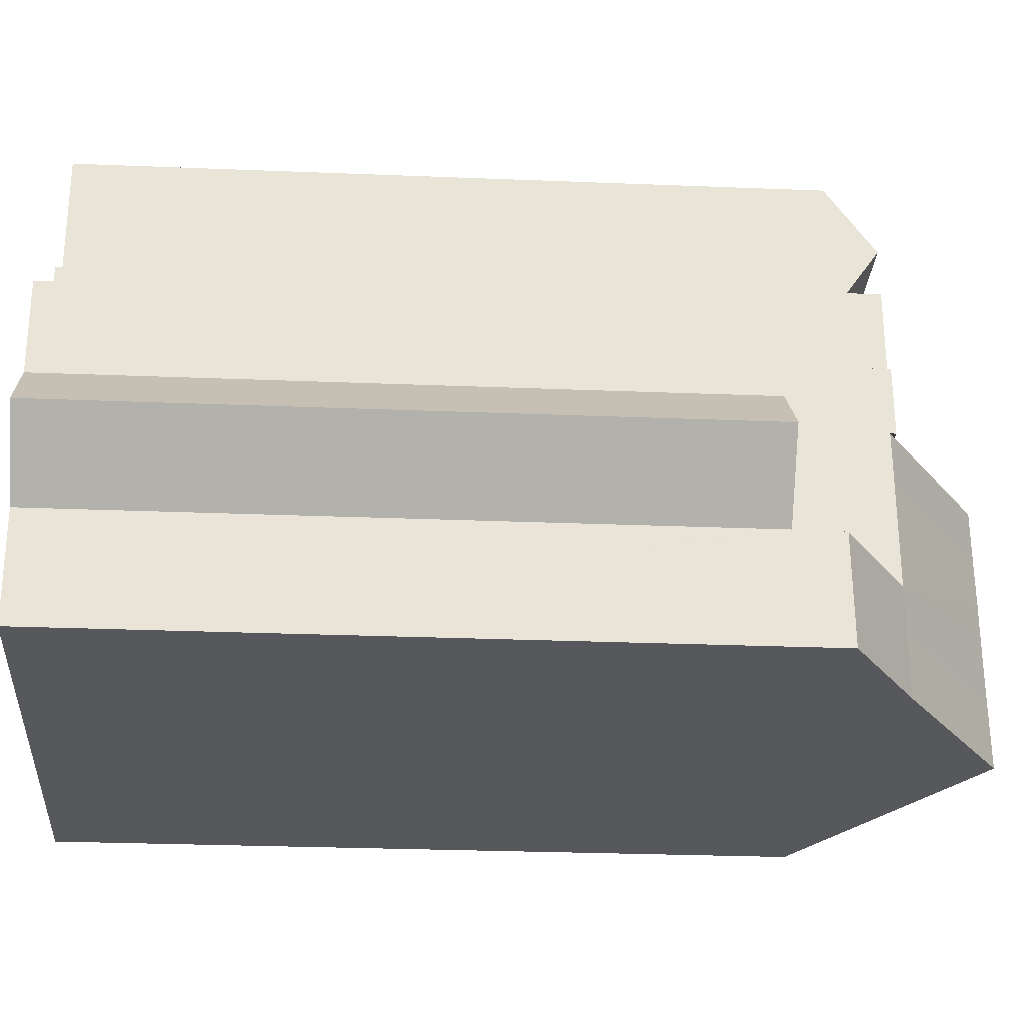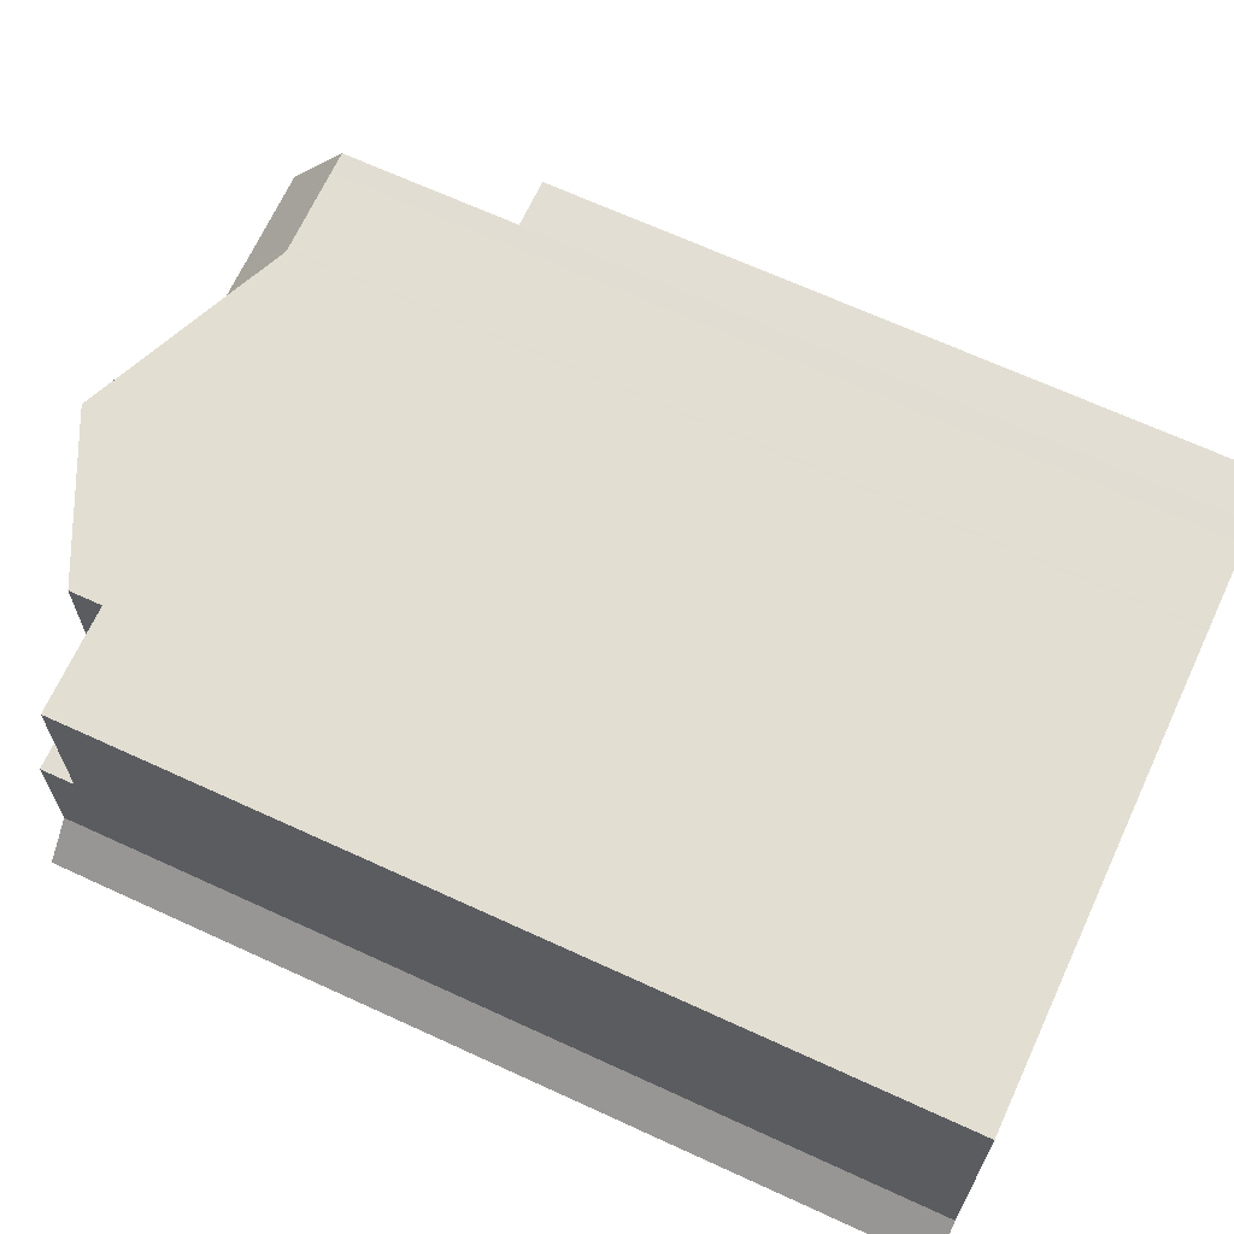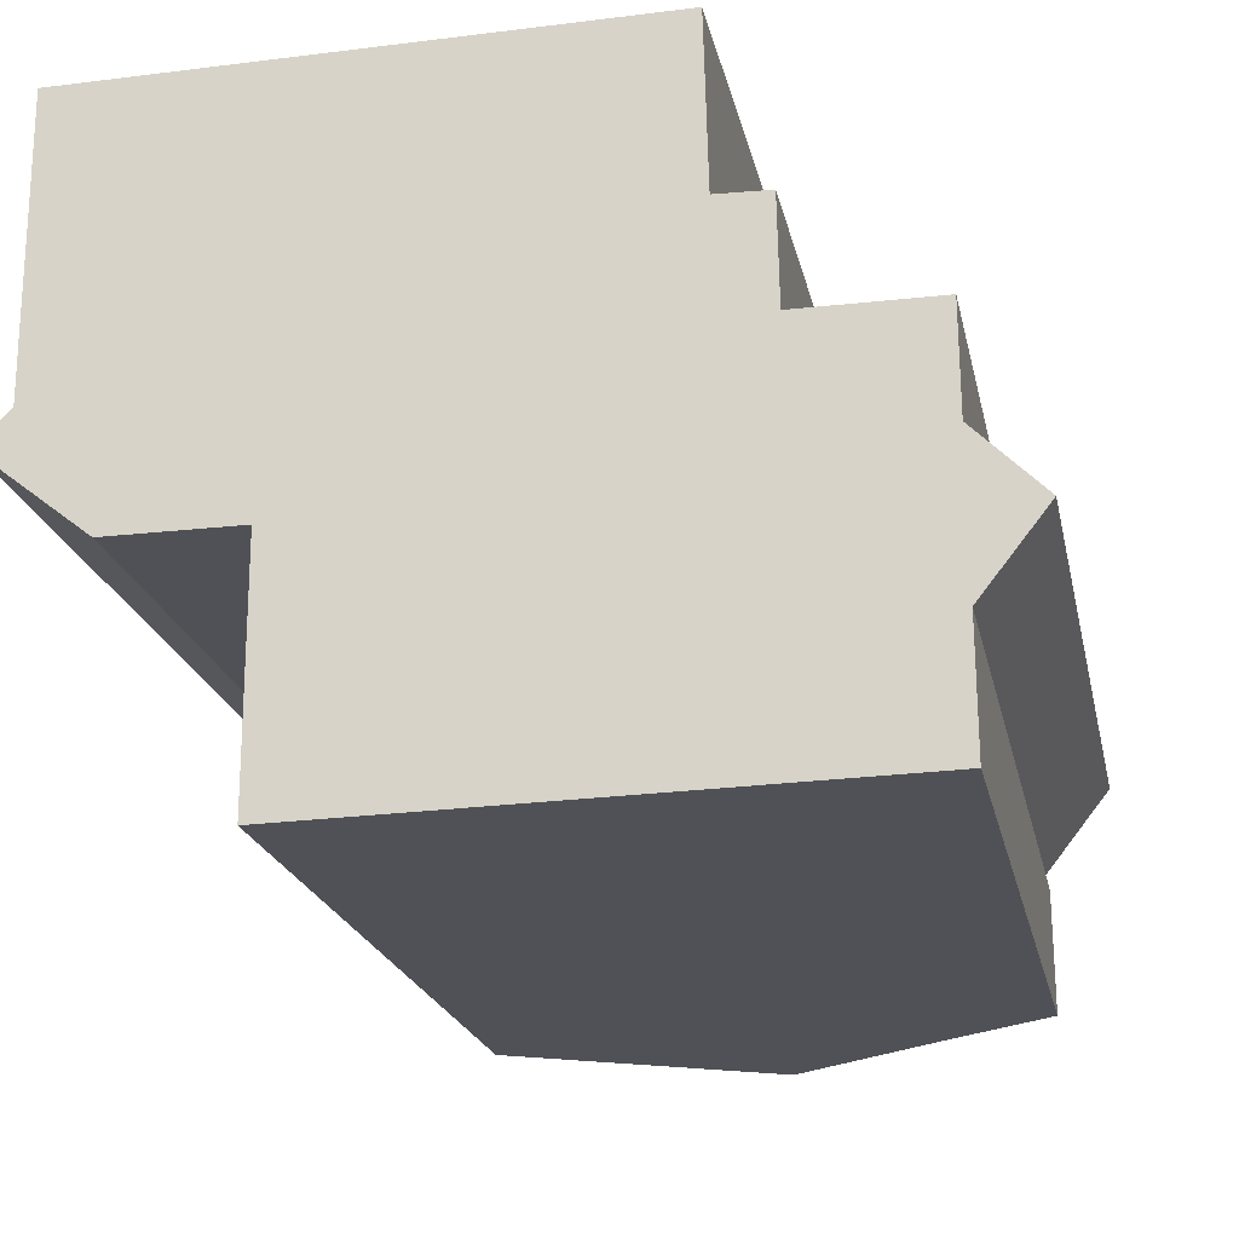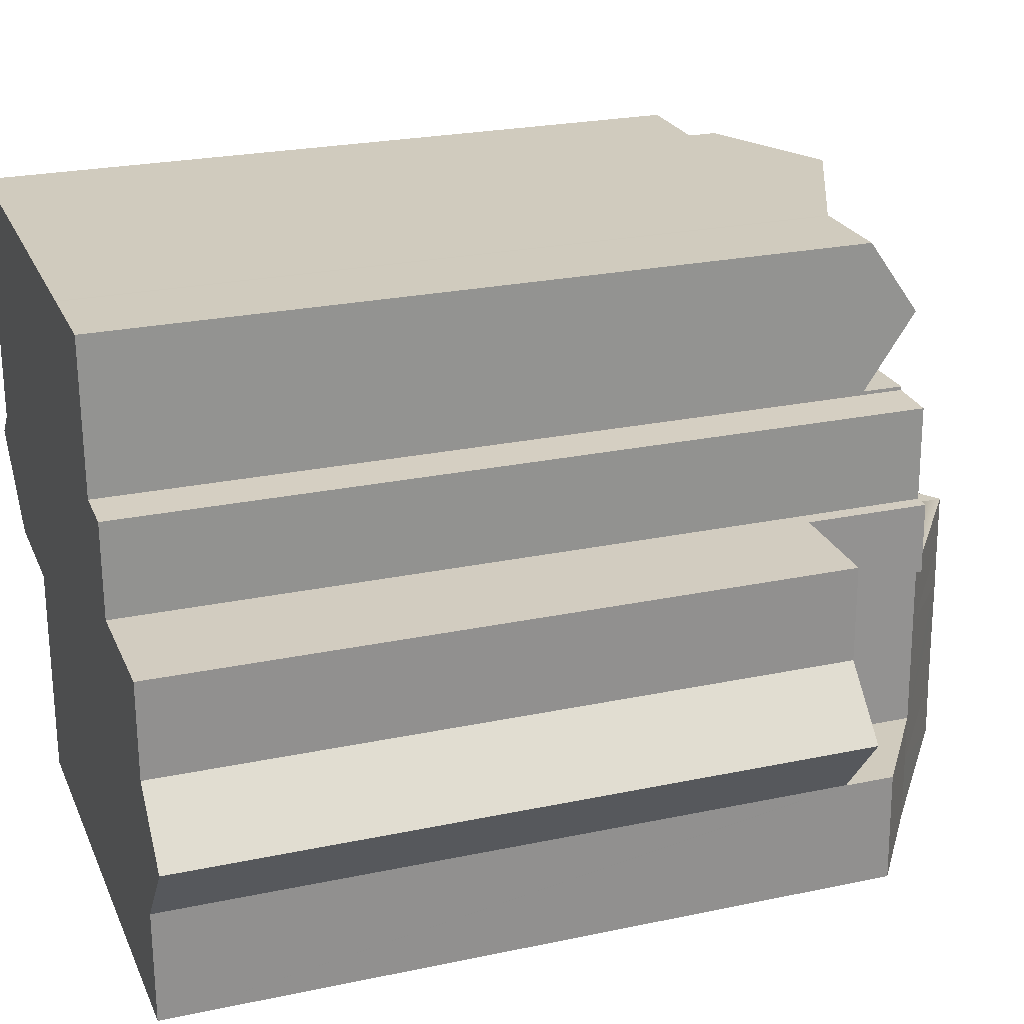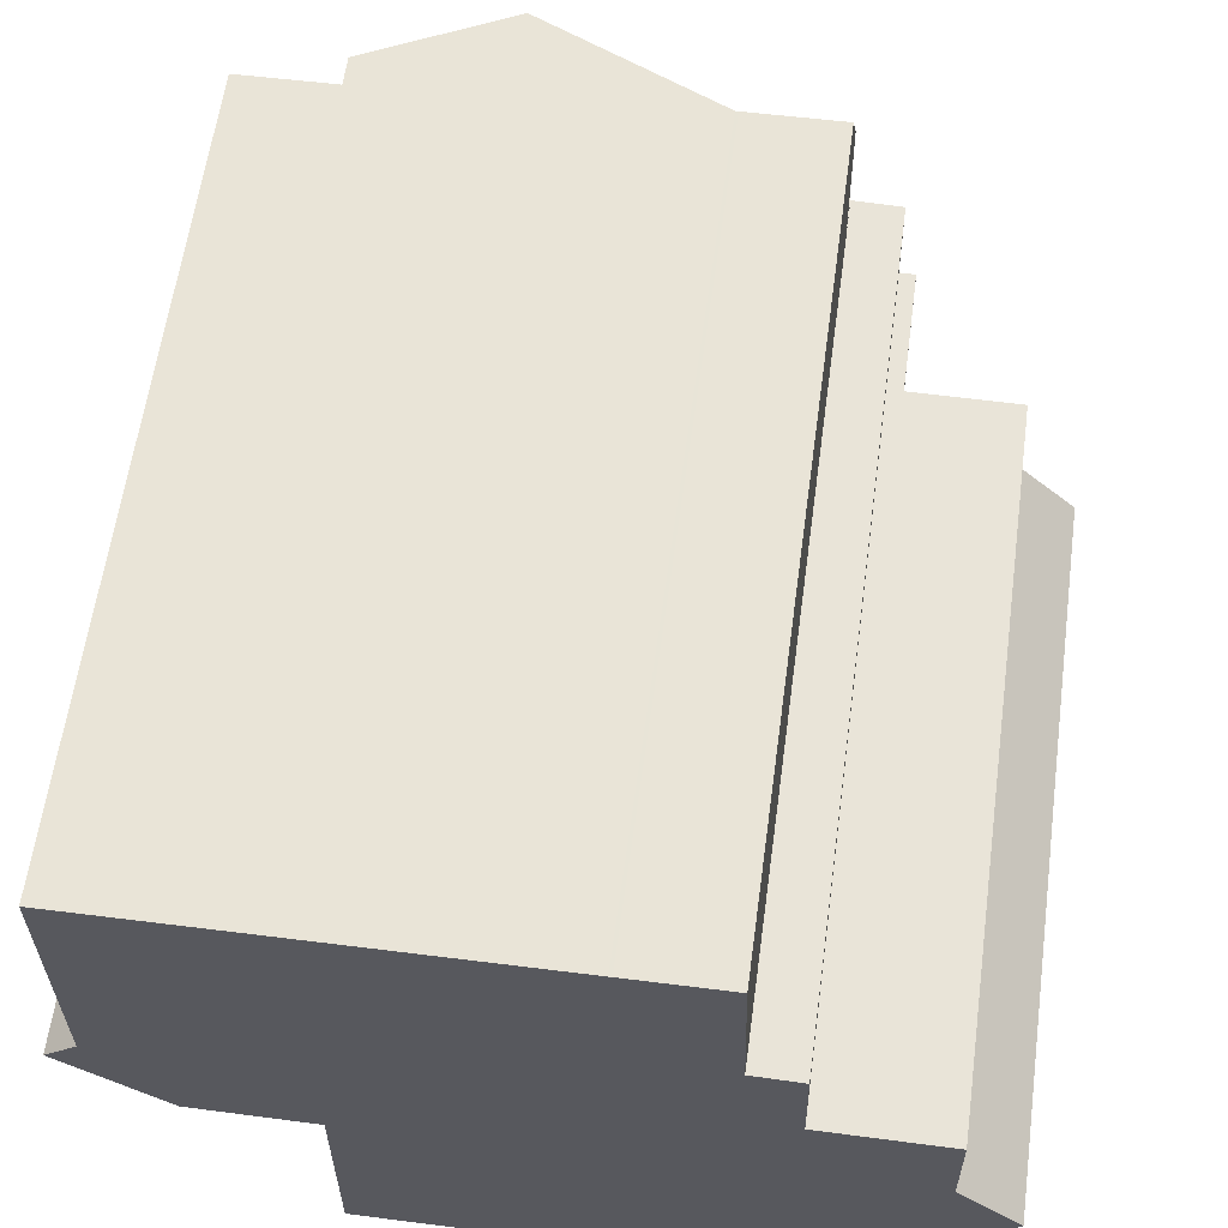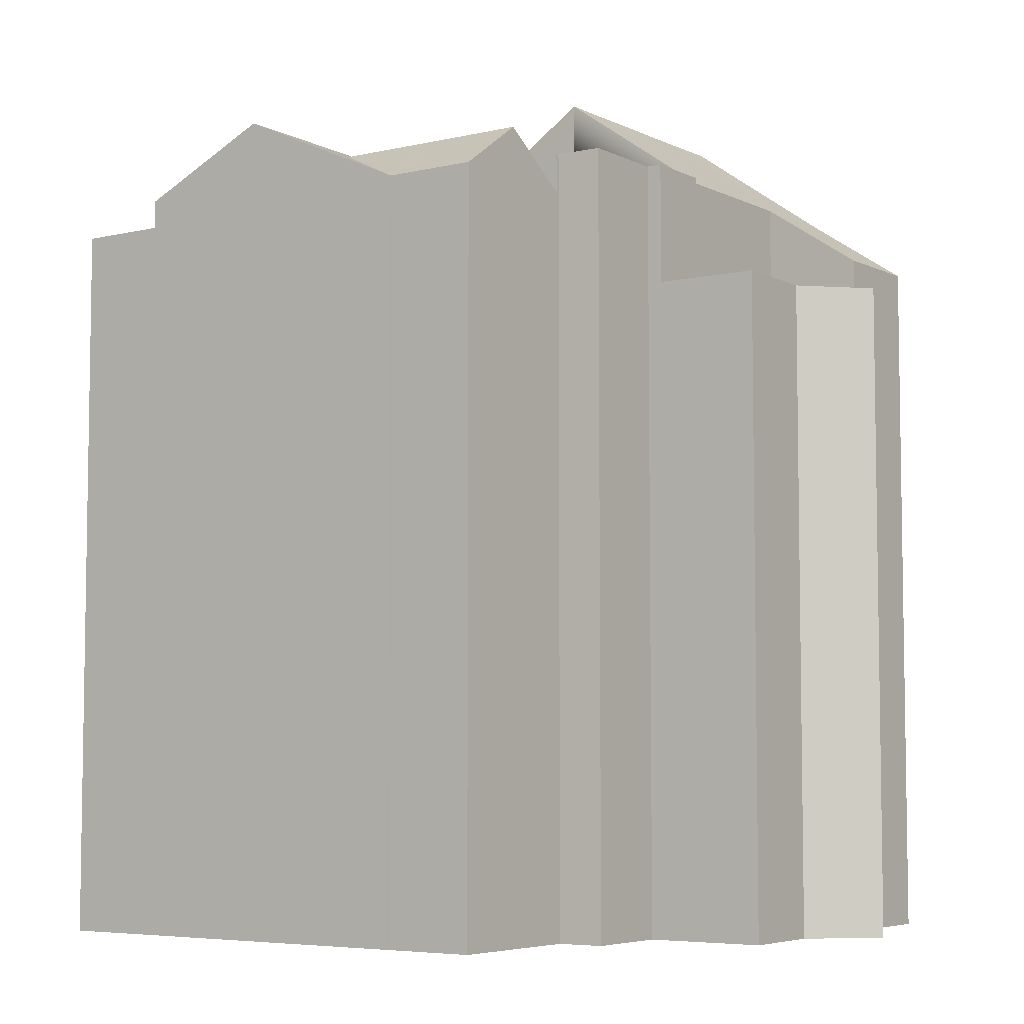
<metadata>
{"format":"obj","ext":"obj","renderer":"f3d","projection":"perspective","resolution":1024,"background":"white","views":[{"elev":-27.1,"azim":86.4,"up":"+Z"},{"elev":67.1,"azim":-65.2,"up":"+Z"},{"elev":-20.3,"azim":11.5,"up":"+Z"},{"elev":24.4,"azim":70.8,"up":"+Z"},{"elev":60.5,"azim":7.7,"up":"+Z"},{"elev":-5.7,"azim":34.2,"up":"+Y"}]}
</metadata>
<code>
v  3.391 20.21 3.921
v  0.848 21.03 3.879
v  0.848 20.21 3.879
v  3.391 20.99 3.921
v  3.391 21.03 3.921
v  3.478 21.03 3.922
v  8.958 22.11 -4.219
v  5.847 20.05 -6.299
v  5.851 22.1 -4.275
v  7.129 20.91 -2.198
v  7.132 21.03 -0.667
v  7.132 20.91 -0.667
v  7.129 21.03 -2.198
v  19.39 18.23 1.429
v  16.55 18.23 -0.497
v  16.51 18.23 1.423
v  19.41 18.23 -1.151
v  16.59 18.23 -2.027
v  16.66 18.23 -4.841
v  19.48 18.23 -1.221
v  20.22 18.23 -1.962
v  21.03 18.23 -2.769
v  19.44 18.23 -4.778
v  19.44 18.23 -4.791
v  16.55 21.43 -0.497
v  16.59 21.43 -2.027
v  16.66 21.43 -4.841
v  16.51 21.59 1.423
v  16.55 21.59 -0.497
v  21.03 1.696e-16 -2.769
v  19.44 2.926e-16 -4.778
v  19.39 -8.75e-17 1.429
v  16.51 -8.713e-17 1.423
v  16.09 21.59 1.422
v  16.09 -8.707e-17 1.422
v  7.146 22.72 8.035
v  8.996 21.9 6.063
v  7.143 22.72 6.033
v  12.05 20.53 8.114
v  9.141 22.2 -6.27
v  5.847 20.07 -6.329
v  12.48 24.37 -6.209
v  10.66 23.22 -4.188
v  12.43 24.37 -4.156
v  4.246 21.03 -2.105
v  5.856 1.286e-16 -2.1
v  4.246 1.289e-16 -2.105
v  5.856 21.03 -2.1
v  2.662 21.03 -2.109
v  2.662 1.291e-16 -2.109
v  16.33 21.59 -0.501
v  12.38 24.37 -2.103
v  12.35 24.37 -0.573
v  12.41 24.38 -3.213
v  16.69 21.43 -6.133
v  12.52 24.39 -7.936
v  16.73 21.43 -7.86
v  12.18 21.9 6.115
v  12.13 20.52 8.116
v  0.843 21.03 0.788
v  0.982 21.03 -0.778
v  0 21.03 1.288e-15
v  1.282 21.03 -1.016
v  5.817 21.03 3.96
v  7.327 21.04 -0.664
v  7.14 21.03 3.982
v  12.35 21.03 -0.573
v  11 21.03 4.044
v  12.23 21.03 4.064
v  5.856 21.03 -2.221
v  5.856 20.07 -2.221
v  5.856 20.06 -2.253
v  9.655 22.57 -2.152
v  5.847 3.875e-16 -6.329
v  5.843 20.05 -8.056
v  5.843 4.933e-16 -8.056
v  5.847 3.857e-16 -6.299
v  5.851 2.618e-16 -4.275
v  5.856 1.38e-16 -2.253
v  5.856 1.36e-16 -2.221
v  12.23 20.49 4.064
v  14.76 20.49 4.105
v  12.23 21.59 4.064
v  14.76 21.59 4.105
v  16.04 21.59 3.975
v  14.76 -2.454e-16 4.008
v  16.04 -2.434e-16 3.975
v  14.76 21.59 4.008
v  0 0 0
v  0.843 -4.825e-17 0.788
v  12.35 21.59 -0.573
v  3.398 20.99 7.974
v  3.398 20.21 7.974
v  19.41 7.048e-17 -1.151
v  0.855 20.21 7.933
v  19.45 19.59 -6.083
v  19.44 19.57 -4.791
v  19.47 19.6 -7.81
v  19.01 19.91 -7.819
v  7.14 22.72 3.982
v  0.855 -4.858e-16 7.933
v  0.848 -2.375e-16 3.879
v  12.52 4.859e-16 -7.936
v  19.01 4.788e-16 -7.819
v  16.73 4.813e-16 -7.86
v  3.398 -4.883e-16 7.974
v  7.146 -4.92e-16 8.035
v  12.05 -4.968e-16 8.114
v  12.13 -4.97e-16 8.116
v  14.13 -4.989e-16 8.148
v  14.13 20.52 8.148
v  0.982 4.764e-17 -0.778
v  1.282 6.221e-17 -1.016
v  19.47 4.782e-16 -7.81
v  19.45 3.725e-16 -6.083
v  19.44 2.934e-16 -4.791
v  20.22 1.201e-16 -1.962
v  19.48 7.476e-17 -1.221
v  14.76 -2.514e-16 4.105
v  14.7 -3.769e-16 6.156
v  14.65 -4.995e-16 8.157
v  14.65 20.52 8.157
v  14.7 21.9 6.156
v  5.817 22.11 3.96
g defaultobject
f 1 2 3
f 2 1 4
f 2 4 5
f 5 4 6
f 7 8 9
f 10 11 12
f 11 10 13
f 14 15 16
f 15 14 17
f 15 17 18
f 18 17 19
f 19 17 20
f 19 20 21
f 19 21 22
f 19 22 23
f 19 23 24
f 18 25 15
f 25 18 26
f 26 18 19
f 26 19 27
f 15 28 16
f 28 15 29
f 29 15 25
f 23 30 31
f 30 23 22
f 14 16 32
f 33 34 35
f 34 33 16
f 16 33 32
f 34 16 28
f 36 37 38
f 37 36 39
f 8 40 41
f 40 8 7
f 40 7 42
f 42 7 43
f 42 43 44
f 45 46 47
f 46 45 48
f 49 47 50
f 47 49 45
f 51 52 53
f 52 51 25
f 52 25 26
f 52 26 54
f 54 26 27
f 54 27 44
f 44 27 42
f 42 27 55
f 42 55 56
f 56 55 57
f 39 58 37
f 58 39 59
f 60 61 62
f 61 60 63
f 63 60 49
f 49 60 2
f 49 2 45
f 45 2 5
f 45 5 48
f 48 5 6
f 48 6 64
f 48 64 13
f 13 64 11
f 11 64 65
f 65 64 66
f 65 66 67
f 67 66 68
f 67 68 69
f 13 70 48
f 71 7 72
f 7 71 10
f 7 10 73
f 7 73 43
f 43 73 52
f 43 52 44
f 44 52 54
f 74 75 76
f 75 74 41
f 41 74 77
f 41 77 8
f 8 77 78
f 8 78 9
f 9 78 79
f 9 79 72
f 72 79 80
f 72 80 71
f 71 80 46
f 71 46 70
f 70 46 48
f 81 69 68
f 69 81 82
f 69 82 83
f 83 82 84
f 85 86 87
f 86 85 88
f 60 89 90
f 89 60 62
f 67 53 65
f 53 67 91
f 53 91 51
f 92 1 93
f 1 92 4
f 17 32 94
f 32 17 14
f 95 1 3
f 1 95 93
f 96 27 97
f 27 96 55
f 55 96 98
f 55 98 57
f 57 98 99
f 97 19 24
f 19 97 27
f 37 100 38
f 100 37 68
f 68 37 81
f 95 3 101
f 102 60 90
f 60 102 101
f 60 101 3
f 60 3 2
f 57 75 56
f 75 57 76
f 76 57 99
f 76 99 103
f 103 99 104
f 103 104 105
f 106 95 101
f 95 106 93
f 93 106 107
f 93 107 92
f 92 107 36
f 36 107 108
f 36 108 39
f 39 108 109
f 39 109 59
f 59 109 110
f 59 110 111
f 61 89 62
f 89 61 112
f 112 61 63
f 112 63 113
f 63 50 113
f 50 63 49
f 34 87 35
f 87 34 85
f 96 114 98
f 114 96 97
f 114 97 24
f 114 24 23
f 114 23 31
f 114 31 115
f 115 31 116
f 115 104 114
f 104 115 105
f 105 115 116
f 105 116 103
f 103 116 31
f 103 31 30
f 103 30 117
f 103 117 118
f 103 118 76
f 76 118 94
f 76 94 32
f 76 32 33
f 76 33 74
f 74 33 35
f 74 35 87
f 74 87 77
f 77 87 78
f 78 87 86
f 78 86 79
f 79 86 119
f 79 119 120
f 79 120 80
f 80 120 46
f 46 120 47
f 47 120 121
f 47 121 50
f 50 121 113
f 113 121 110
f 113 110 109
f 113 109 112
f 112 109 108
f 112 108 107
f 112 107 90
f 112 90 89
f 90 107 102
f 102 107 106
f 102 106 101
f 12 73 10
f 73 12 65
f 73 65 53
f 73 53 52
f 7 9 72
f 122 110 121
f 110 122 111
f 58 81 37
f 81 58 123
f 81 123 82
f 41 56 75
f 56 41 40
f 56 40 42
f 70 10 71
f 10 70 13
f 36 4 92
f 4 36 6
f 6 36 124
f 124 36 38
f 124 38 100
f 84 91 83
f 91 84 88
f 91 88 85
f 91 85 34
f 91 34 28
f 91 28 51
f 51 28 29
f 83 67 69
f 67 83 91
f 111 58 59
f 58 111 122
f 58 122 123
f 118 17 94
f 17 118 20
f 20 118 117
f 20 117 21
f 21 117 30
f 21 30 22
f 122 82 123
f 82 122 121
f 82 88 84
f 88 82 86
f 86 82 121
f 86 121 120
f 86 120 119
f 99 114 104
f 114 99 98
f 124 64 6
f 64 124 100
f 64 100 66
f 66 100 68

</code>
